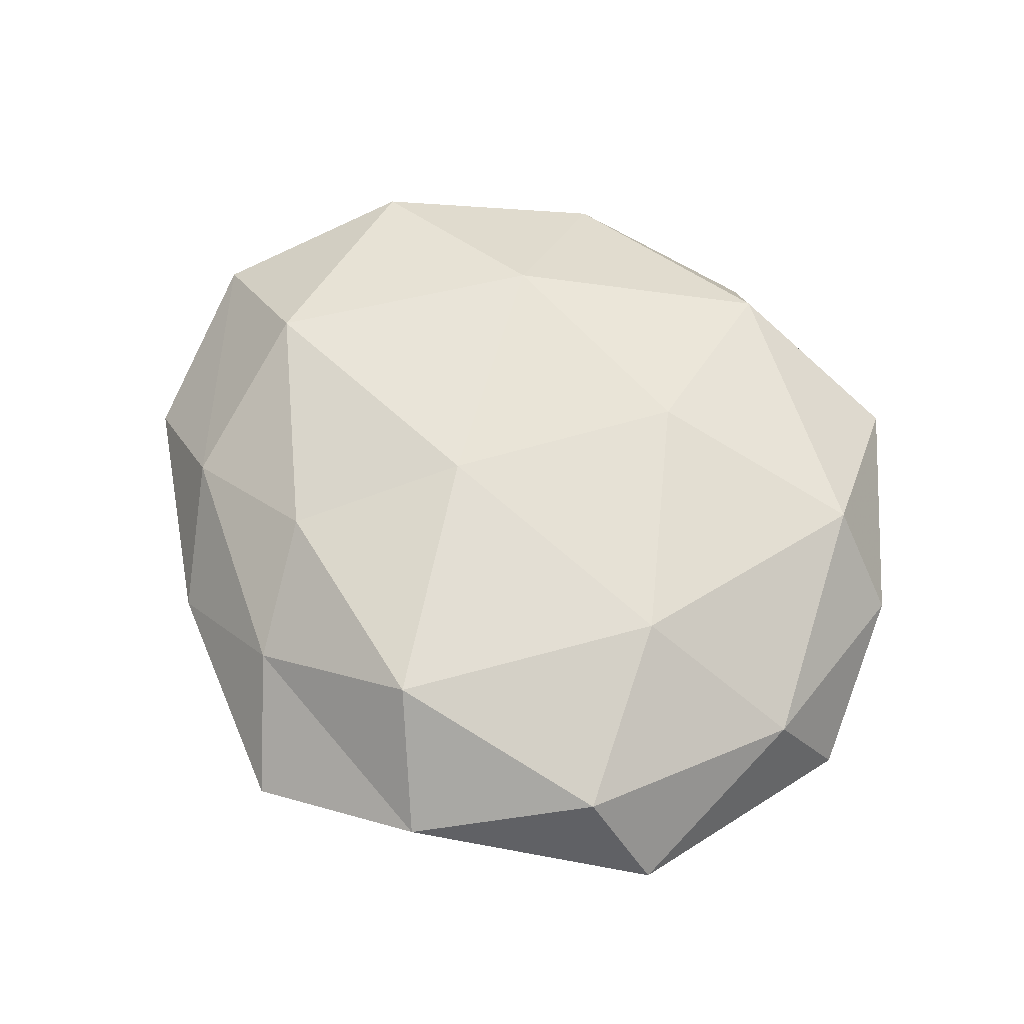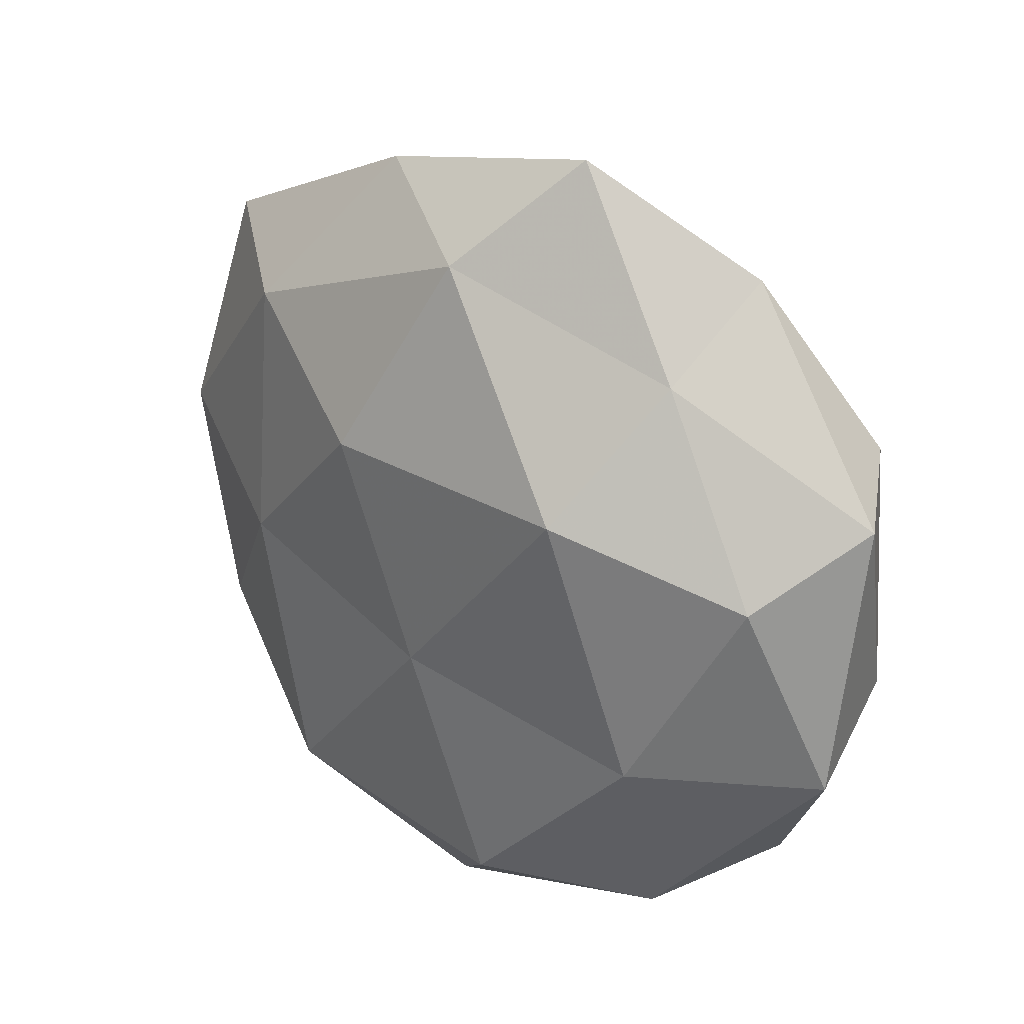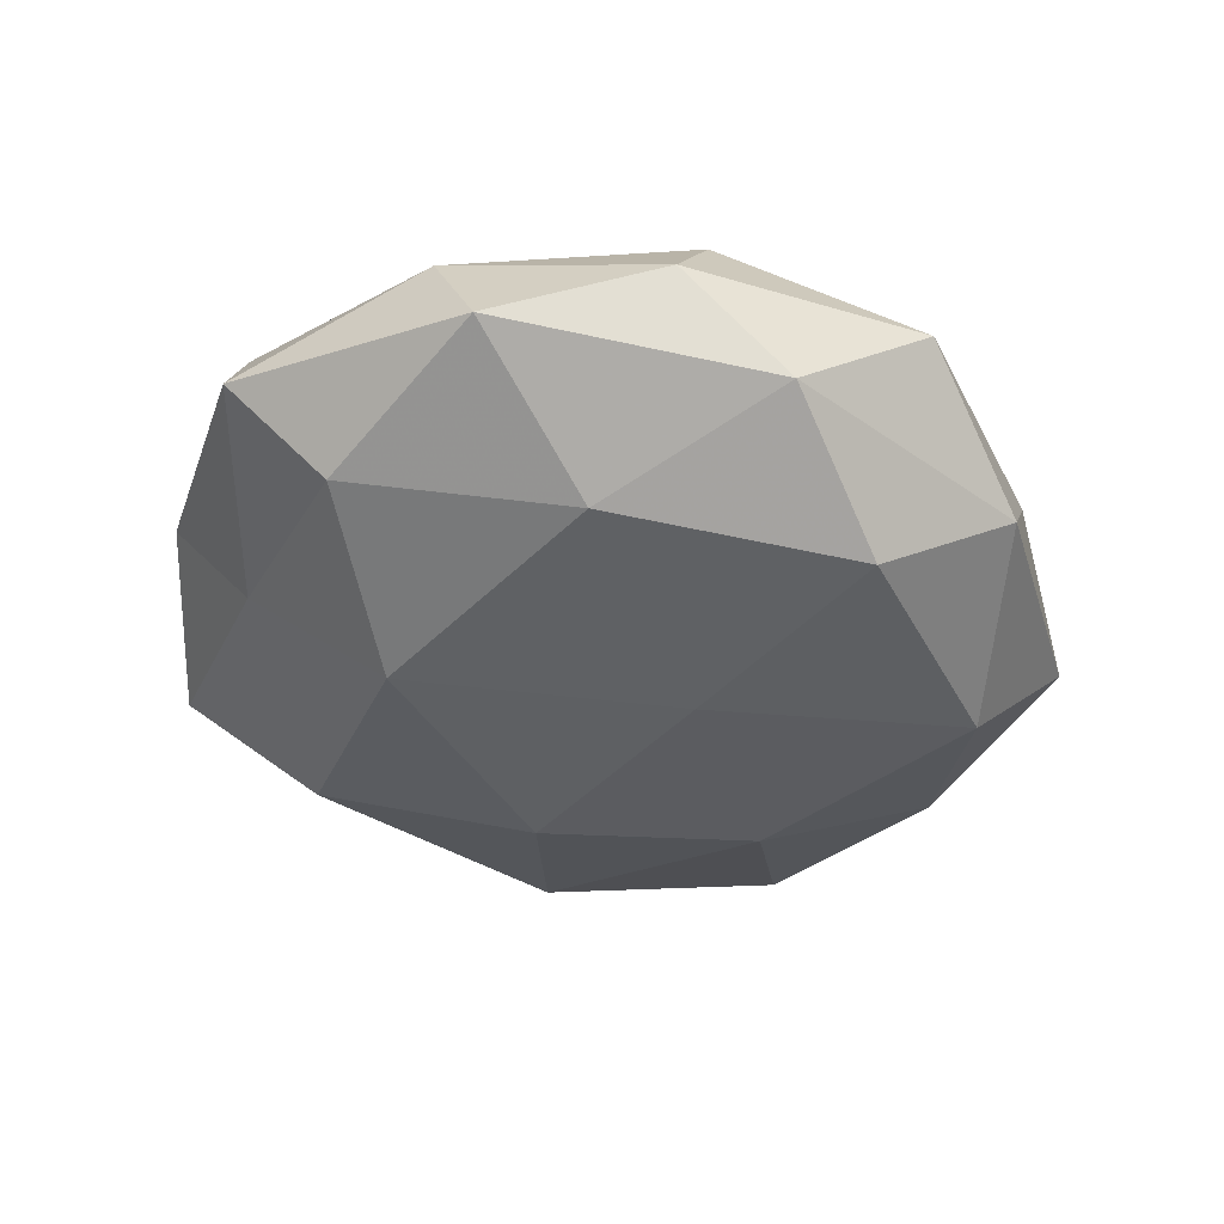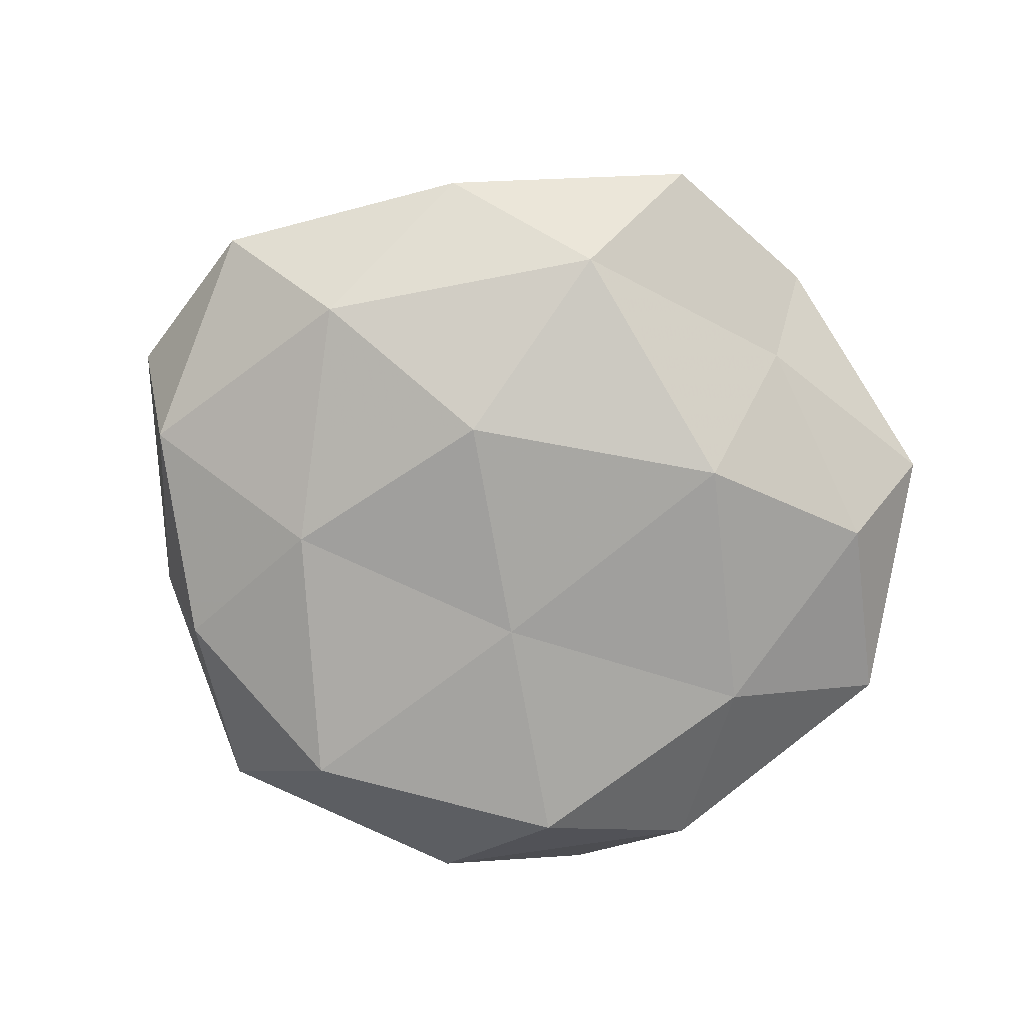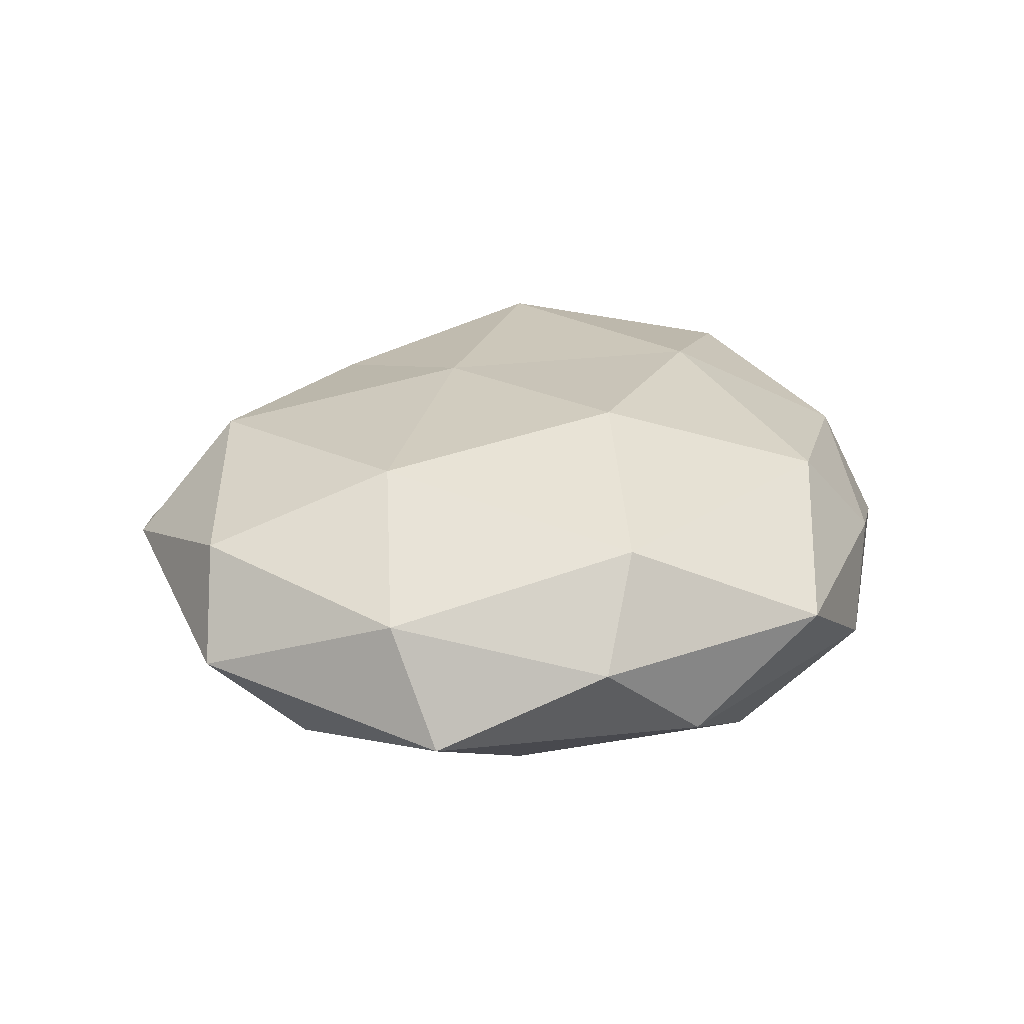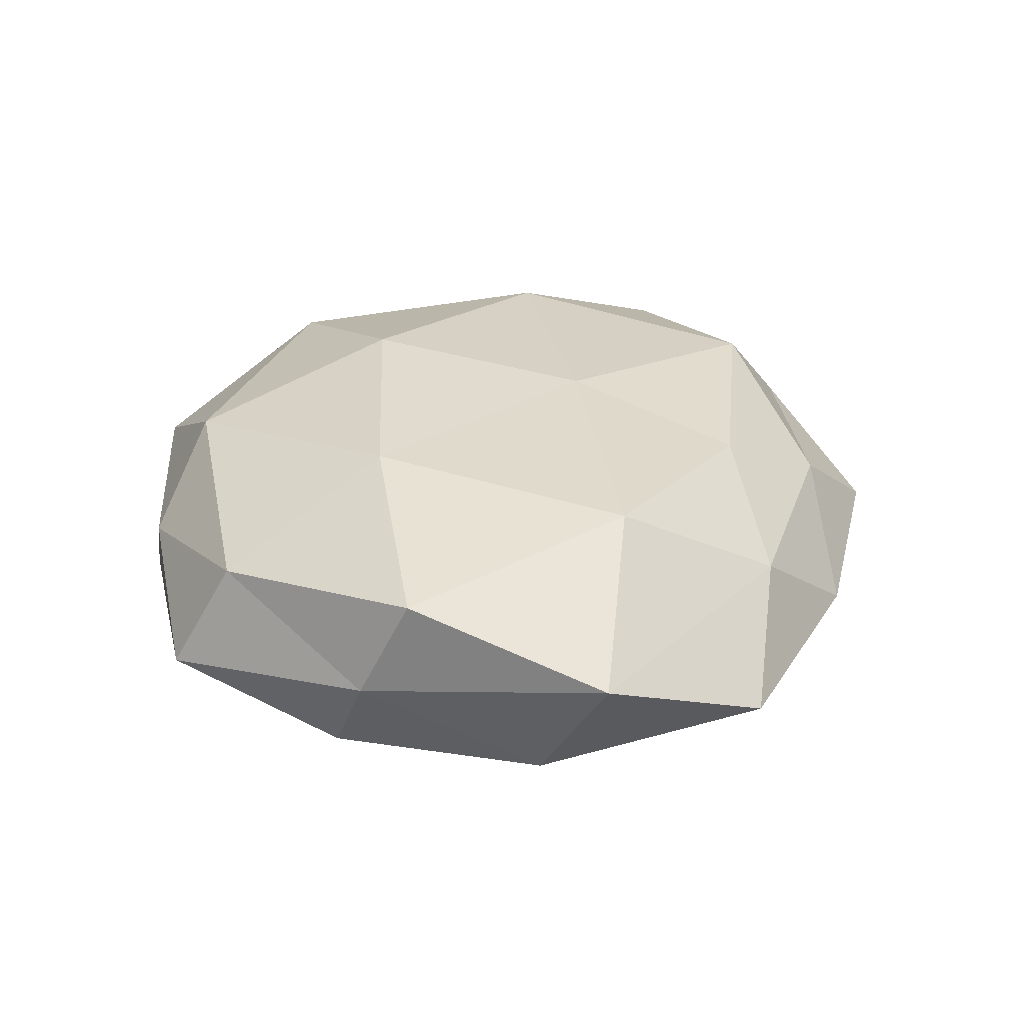
<metadata>
{"format":"obj","ext":"obj","renderer":"f3d","projection":"perspective","resolution":1024,"background":"white","views":[{"elev":59.1,"azim":-124.4,"up":"+Z"},{"elev":26.6,"azim":-137.7,"up":"+Y"},{"elev":-40.0,"azim":-59.6,"up":"+Z"},{"elev":-77.7,"azim":170.7,"up":"+Z"},{"elev":25.0,"azim":-64.8,"up":"+Z"},{"elev":28.6,"azim":91.4,"up":"+Z"}]}
</metadata>
<code>
v -0.04213 -0.03114 0.002771
v -0.04689 0.02272 0.01164
v -0.03232 -0.03 0.01526
v 0.04965 -0.01564 0.0003688
v -0.02404 0.01686 -0.0219
v 0.05253 0.007235 -0.0087
v -0.01404 0.05478 -0.004108
v -0.002874 0.04203 -0.01563
v -0.03073 -0.03905 -0.008522
v 0.001199 0.0115 0.02125
v -0.0004905 -0.009822 -0.02103
v -0.0312 0.03238 -0.008699
v 0.0467 0.03541 -0.003455
v -0.05495 0.01897 -0.0008502
v -0.03386 0.04258 0.00426
v -0.01762 -0.05001 0.003871
v -0.001575 0.0458 0.006847
v 0.03106 0.02952 -0.01475
v 0.003598 -0.0412 0.01542
v 0.00249 -0.04988 -0.008108
v 0.02266 -0.03496 -0.01819
v 0.04368 -0.01955 -0.01107
v 0.05071 -0.009285 0.01333
v 0.0301 -0.002171 -0.01833
v -0.04655 0.009954 -0.0128
v -0.01043 -0.03794 -0.01894
v -0.03325 0.003893 0.02025
v 0.02912 0.03747 0.007495
v -0.008728 -0.01673 0.02297
v 0.01725 0.04839 -0.004044
v 0.009172 0.01762 -0.02277
v 0.009341 0.03293 0.01544
v 0.02348 -0.01467 0.02038
v 0.03504 -0.04183 -0.004736
v -0.02132 0.03526 0.01724
v 0.03654 0.01761 0.01888
v -0.05112 -0.005788 0.00817
v 0.03496 -0.03412 0.009115
v 0.05774 0.01552 0.005844
v 0.01309 -0.04728 0.003253
v -0.05405 -0.01339 -0.005939
v -0.03309 -0.01496 -0.01784
f 8 5 12
f 7 8 12
f 12 15 7
f 14 2 15
f 14 15 12
f 1 16 3
f 1 9 16
f 17 7 15
f 13 6 18
f 16 19 3
f 9 20 16
f 6 4 22
f 6 24 18
f 24 21 11
f 6 22 24
f 24 22 21
f 12 5 25
f 25 14 12
f 9 26 20
f 11 21 26
f 20 26 21
f 3 19 29
f 3 29 27
f 27 29 10
f 30 8 7
f 30 7 17
f 18 8 30
f 13 18 30
f 13 30 28
f 30 17 28
f 8 31 5
f 11 5 31
f 18 31 8
f 31 24 11
f 18 24 31
f 28 17 32
f 33 10 29
f 29 19 33
f 20 21 34
f 22 4 34
f 34 21 22
f 35 15 2
f 17 15 35
f 2 27 35
f 27 10 35
f 35 10 32
f 32 17 35
f 36 32 10
f 28 32 36
f 36 10 33
f 23 36 33
f 1 3 37
f 37 2 14
f 37 27 2
f 3 27 37
f 4 23 38
f 19 38 33
f 33 38 23
f 4 38 34
f 39 4 6
f 13 39 6
f 39 23 4
f 13 28 39
f 39 36 23
f 28 36 39
f 16 40 19
f 16 20 40
f 40 20 34
f 19 40 38
f 34 38 40
f 1 41 9
f 41 14 25
f 1 37 41
f 37 14 41
f 42 5 11
f 42 25 5
f 9 42 26
f 26 42 11
f 41 42 9
f 41 25 42

</code>
